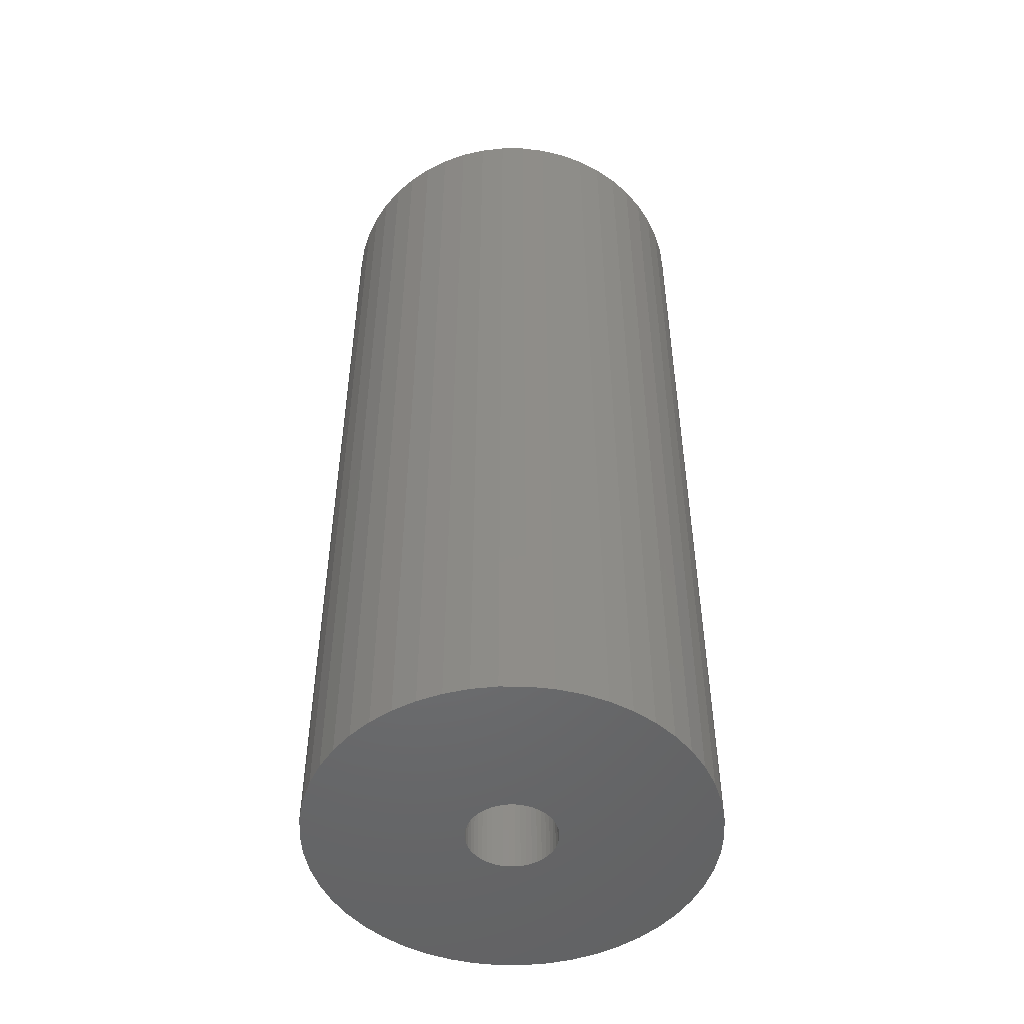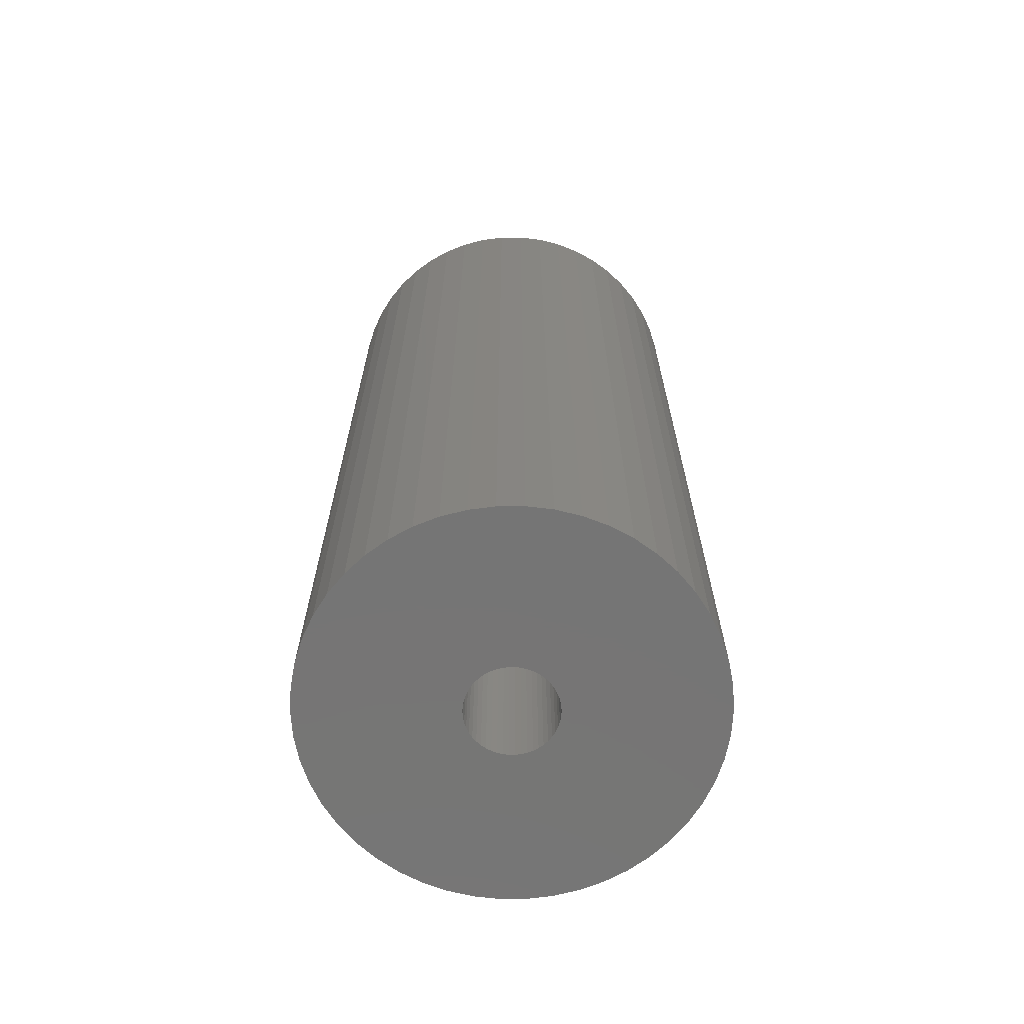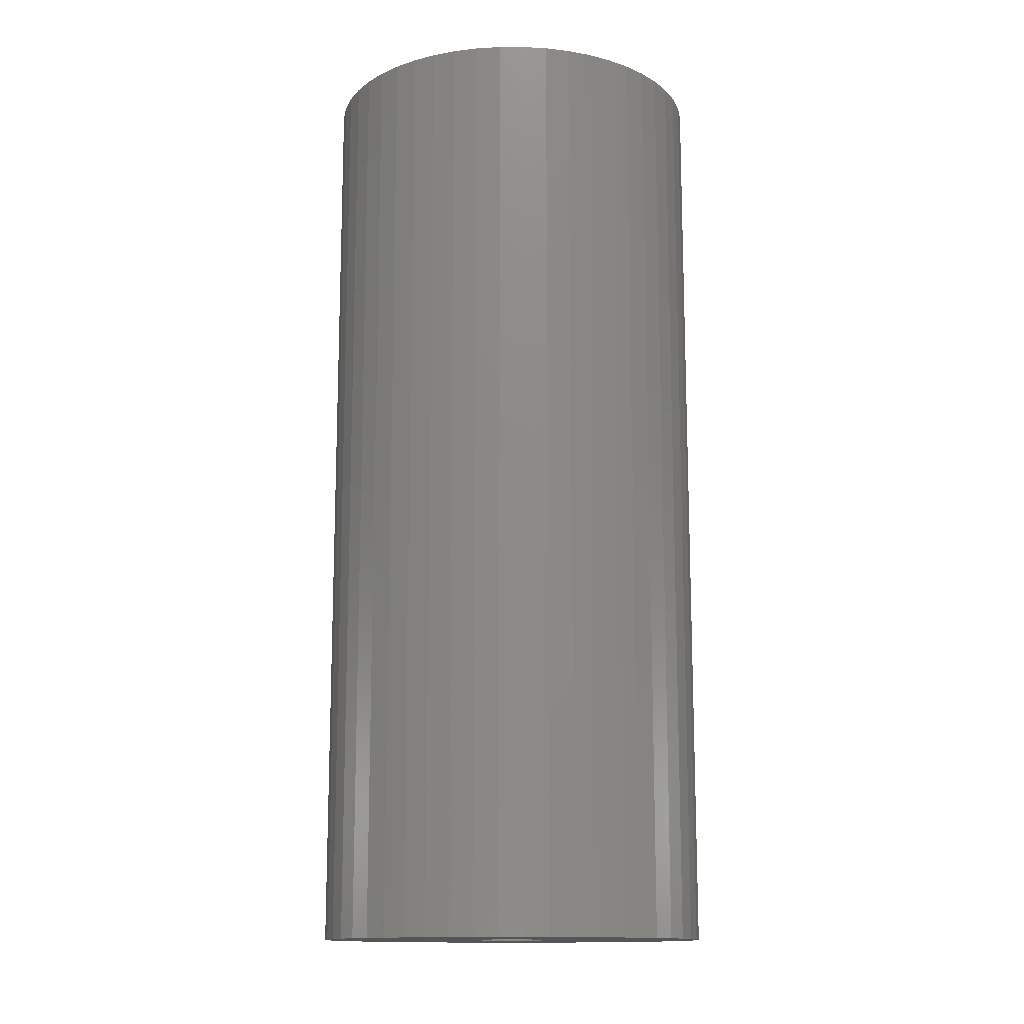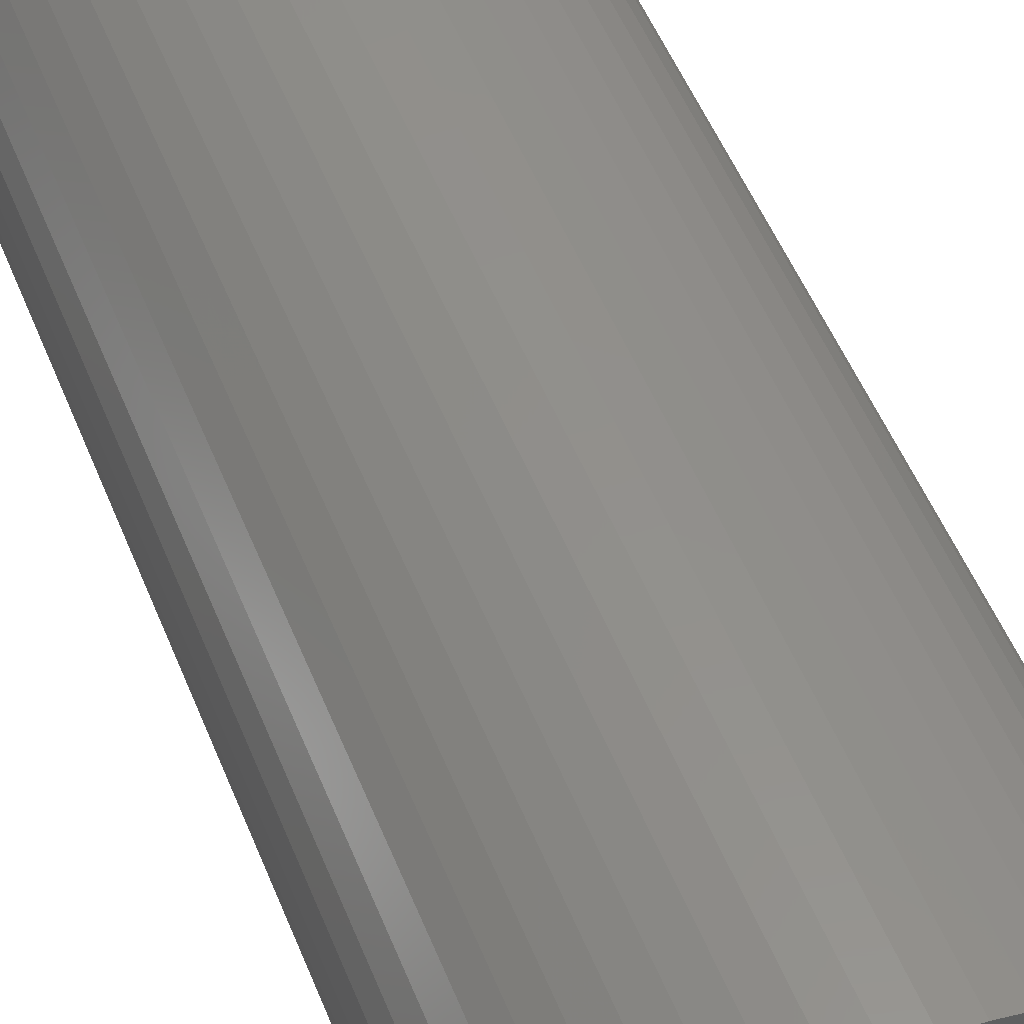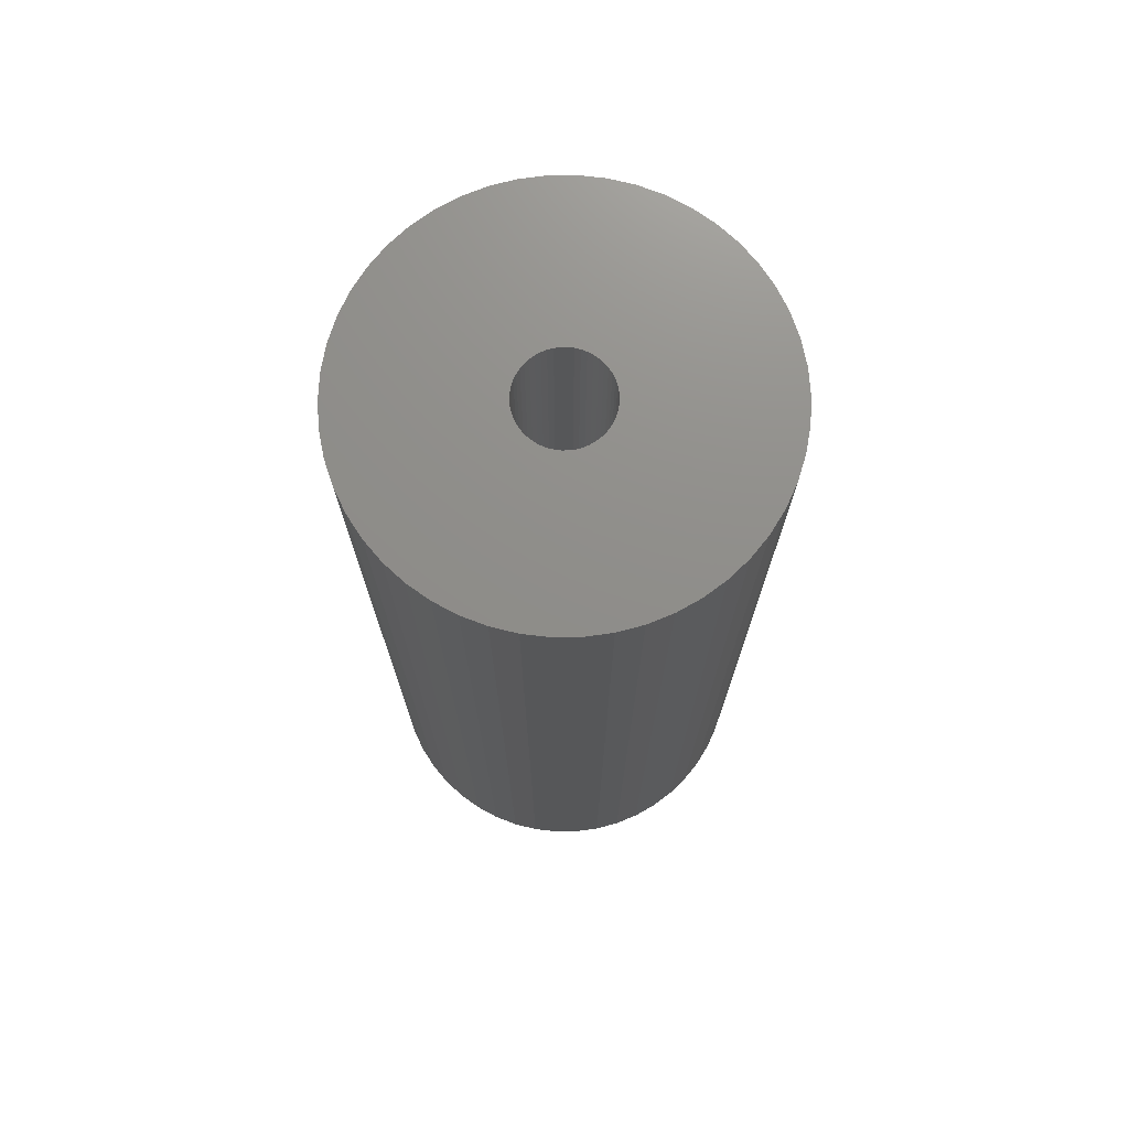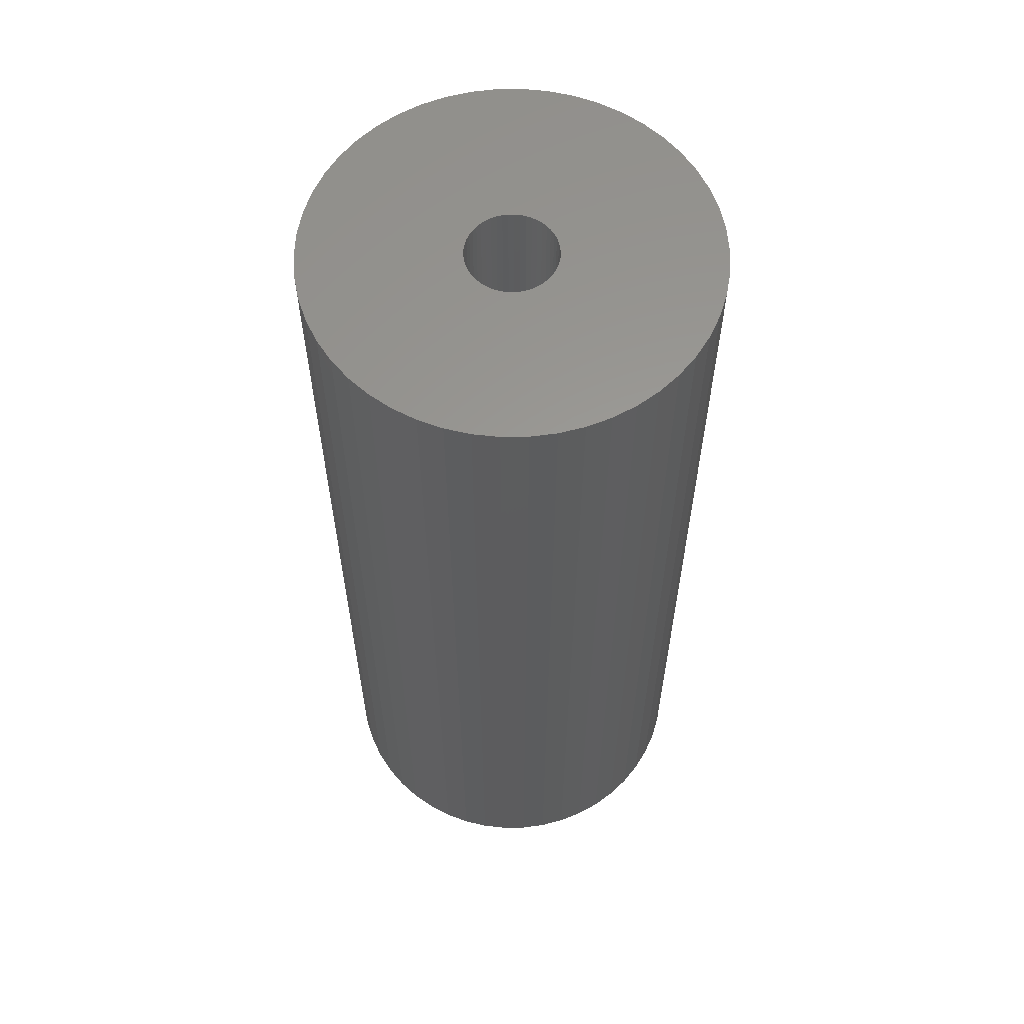
<metadata>
{"format":"stl","ext":"stl","renderer":"f3d","projection":"perspective","resolution":1024,"background":"white","views":[{"elev":-49.9,"azim":-144.2,"up":"+Z"},{"elev":-67.7,"azim":-93.3,"up":"+Z"},{"elev":-13.7,"azim":-93.5,"up":"+Z"},{"elev":53.5,"azim":-21.9,"up":"+Y"},{"elev":73.5,"azim":143.4,"up":"+Z"},{"elev":59.9,"azim":179.3,"up":"+Z"}]}
</metadata>
<code>
# stl→obj: 200 verts, 400 faces
v 19 0 45
v 18.85 2.381 -45
v 18.85 2.381 45
v 19 0 -45
v -19 0 -45
v -18.85 2.381 45
v -18.85 2.381 -45
v -19 0 45
v 1.193 18.96 -45
v -1.193 18.96 45
v 1.193 18.96 45
v -1.193 18.96 -45
v -1.193 -18.96 -45
v 1.193 -18.96 45
v -1.193 -18.96 45
v 1.193 -18.96 -45
v 13.85 13.01 -45
v 12.11 14.64 45
v 13.85 13.01 45
v 12.11 14.64 -45
v -12.11 14.64 -45
v -13.85 13.01 45
v -12.11 14.64 45
v -13.85 13.01 -45
v -5.871 18.07 -45
v -8.09 17.19 45
v -5.871 18.07 45
v -8.09 17.19 -45
v 17.67 6.994 45
v 16.65 9.153 -45
v 16.65 9.153 45
v 17.67 6.994 -45
v 18.4 4.725 -45
v 18.4 4.725 45
v 15.37 11.17 -45
v 15.37 11.17 45
v 8.09 17.19 -45
v 5.871 18.07 45
v 8.09 17.19 45
v 5.871 18.07 -45
v 10.18 16.04 -45
v 10.18 16.04 45
v -17.67 6.994 -45
v -16.65 9.153 45
v -16.65 9.153 -45
v -17.67 6.994 45
v -15.37 11.17 -45
v -15.37 11.17 45
v -18.4 4.725 -45
v -18.4 4.725 45
v -3.56 18.66 -45
v -3.56 18.66 45
v 5.871 -18.07 -45
v 8.09 -17.19 45
v 5.871 -18.07 45
v 8.09 -17.19 -45
v 3.56 18.66 45
v 3.56 18.66 -45
v 4.25 0 45
v 4.216 0.5327 45
v 18.85 -2.381 45
v 4.116 1.057 45
v 4.216 -0.5327 45
v 3.952 1.565 45
v 18.4 -4.725 45
v 3.724 2.047 45
v 4.116 -1.057 45
v 3.438 2.498 45
v 17.67 -6.994 45
v 3.098 2.909 45
v 3.952 -1.565 45
v 2.709 3.275 45
v 16.65 -9.153 45
v 2.277 3.588 45
v 3.724 -2.047 45
v 1.81 3.846 45
v 15.37 -11.17 45
v 3.438 -2.498 45
v 1.313 4.042 45
v 0.7964 4.175 45
v 0.2669 4.242 45
v -0.2669 4.242 45
v -0.7964 4.175 45
v -1.313 4.042 45
v -1.81 3.846 45
v -2.277 3.588 45
v -10.18 16.04 45
v -2.709 3.275 45
v -3.098 2.909 45
v -3.438 2.498 45
v 13.85 -13.01 45
v 3.098 -2.909 45
v 12.11 -14.64 45
v 2.709 -3.275 45
v 10.18 -16.04 45
v 2.277 -3.588 45
v 1.81 -3.846 45
v 1.313 -4.042 45
v 3.56 -18.66 45
v 0.7964 -4.175 45
v 0.2669 -4.242 45
v -0.2669 -4.242 45
v -0.7964 -4.175 45
v -3.56 -18.66 45
v -1.313 -4.042 45
v -5.871 -18.07 45
v -1.81 -3.846 45
v -8.09 -17.19 45
v -2.277 -3.588 45
v -10.18 -16.04 45
v -2.709 -3.275 45
v -12.11 -14.64 45
v -3.098 -2.909 45
v -13.85 -13.01 45
v -3.438 -2.498 45
v -15.37 -11.17 45
v -3.724 -2.047 45
v -16.65 -9.153 45
v -3.952 -1.565 45
v -17.67 -6.994 45
v -4.116 -1.057 45
v -18.4 -4.725 45
v -4.216 -0.5327 45
v -18.85 -2.381 45
v -4.25 0 45
v -3.724 2.047 45
v -3.952 1.565 45
v -4.116 1.057 45
v -4.216 0.5327 45
v -10.18 16.04 -45
v 18.85 -2.381 -45
v 10.18 -16.04 -45
v 12.11 -14.64 -45
v 13.85 -13.01 -45
v 18.4 -4.725 -45
v 4.25 0 -45
v 4.216 -0.5327 -45
v 4.116 -1.057 -45
v 17.67 -6.994 -45
v 4.216 0.5327 -45
v 3.952 -1.565 -45
v 16.65 -9.153 -45
v 3.724 -2.047 -45
v 15.37 -11.17 -45
v 4.116 1.057 -45
v 3.438 -2.498 -45
v 3.098 -2.909 -45
v 3.952 1.565 -45
v 2.709 -3.275 -45
v 2.277 -3.588 -45
v 3.724 2.047 -45
v 1.81 -3.846 -45
v 3.438 2.498 -45
v 1.313 -4.042 -45
v 3.56 -18.66 -45
v 0.7964 -4.175 -45
v 0.2669 -4.242 -45
v -0.2669 -4.242 -45
v -0.7964 -4.175 -45
v -3.56 -18.66 -45
v -1.313 -4.042 -45
v -5.871 -18.07 -45
v -1.81 -3.846 -45
v -8.09 -17.19 -45
v -2.277 -3.588 -45
v -10.18 -16.04 -45
v -2.709 -3.275 -45
v -12.11 -14.64 -45
v -3.098 -2.909 -45
v -13.85 -13.01 -45
v -3.438 -2.498 -45
v -15.37 -11.17 -45
v 3.098 2.909 -45
v 2.709 3.275 -45
v 2.277 3.588 -45
v 1.81 3.846 -45
v 1.313 4.042 -45
v 0.7964 4.175 -45
v 0.2669 4.242 -45
v -0.2669 4.242 -45
v -0.7964 4.175 -45
v -1.313 4.042 -45
v -1.81 3.846 -45
v -2.277 3.588 -45
v -2.709 3.275 -45
v -3.098 2.909 -45
v -3.438 2.498 -45
v -3.724 2.047 -45
v -3.952 1.565 -45
v -4.116 1.057 -45
v -4.216 0.5327 -45
v -4.25 0 -45
v -3.724 -2.047 -45
v -16.65 -9.153 -45
v -3.952 -1.565 -45
v -17.67 -6.994 -45
v -4.116 -1.057 -45
v -18.4 -4.725 -45
v -4.216 -0.5327 -45
v -18.85 -2.381 -45
f 1 2 3
f 2 1 4
f 5 6 7
f 6 5 8
f 9 10 11
f 10 9 12
f 13 14 15
f 14 13 16
f 17 18 19
f 18 17 20
f 21 22 23
f 22 21 24
f 25 26 27
f 26 25 28
f 29 30 31
f 30 29 32
f 3 33 34
f 33 3 2
f 31 35 36
f 35 31 30
f 37 38 39
f 38 37 40
f 41 39 42
f 39 41 37
f 43 44 45
f 44 43 46
f 47 22 24
f 22 47 48
f 49 46 43
f 46 49 50
f 51 27 52
f 27 51 25
f 53 54 55
f 54 53 56
f 34 32 29
f 32 34 33
f 36 17 19
f 17 36 35
f 40 57 38
f 57 40 58
f 58 11 57
f 11 58 9
f 20 42 18
f 42 20 41
f 45 48 47
f 48 45 44
f 7 50 49
f 50 7 6
f 59 1 3
f 60 3 34
f 1 59 61
f 62 34 29
f 63 61 59
f 64 29 31
f 61 63 65
f 66 31 36
f 67 65 63
f 68 36 19
f 65 67 69
f 70 19 18
f 71 69 67
f 72 18 42
f 69 71 73
f 74 42 39
f 75 73 71
f 76 39 38
f 73 75 77
f 78 77 75
f 3 60 59
f 34 62 60
f 29 64 62
f 31 66 64
f 79 38 57
f 36 68 66
f 19 70 68
f 18 72 70
f 42 74 72
f 39 76 74
f 38 79 76
f 80 57 11
f 57 80 79
f 11 81 80
f 11 82 81
f 10 82 11
f 82 10 83
f 52 83 10
f 83 52 84
f 27 84 52
f 84 27 85
f 26 85 27
f 85 26 86
f 87 86 26
f 86 87 88
f 23 88 87
f 88 23 89
f 22 89 23
f 89 22 90
f 48 90 22
f 77 78 91
f 92 91 78
f 91 92 93
f 94 93 92
f 93 94 95
f 96 95 94
f 95 96 54
f 97 54 96
f 54 97 55
f 98 55 97
f 55 98 99
f 100 99 98
f 99 100 14
f 101 14 100
f 102 14 101
f 15 102 103
f 102 15 14
f 104 103 105
f 106 105 107
f 108 107 109
f 110 109 111
f 112 111 113
f 114 113 115
f 103 104 15
f 116 115 117
f 118 117 119
f 120 119 121
f 122 121 123
f 124 123 125
f 90 48 126
f 105 106 104
f 44 126 48
f 107 108 106
f 126 44 127
f 109 110 108
f 46 127 44
f 111 112 110
f 127 46 128
f 113 114 112
f 50 128 46
f 115 116 114
f 128 50 129
f 117 118 116
f 6 129 50
f 119 120 118
f 129 6 125
f 121 122 120
f 8 125 6
f 123 124 122
f 125 8 124
f 28 87 26
f 87 28 130
f 130 23 87
f 23 130 21
f 12 52 10
f 52 12 51
f 61 4 1
f 4 61 131
f 56 95 54
f 95 56 132
f 133 91 93
f 91 133 134
f 65 131 61
f 131 65 135
f 136 4 131
f 137 131 135
f 4 136 2
f 138 135 139
f 140 2 136
f 141 139 142
f 2 140 33
f 143 142 144
f 145 33 140
f 146 144 134
f 33 145 32
f 147 134 133
f 148 32 145
f 149 133 132
f 32 148 30
f 150 132 56
f 151 30 148
f 152 56 53
f 30 151 35
f 153 35 151
f 131 137 136
f 135 138 137
f 139 141 138
f 142 143 141
f 154 53 155
f 144 146 143
f 134 147 146
f 133 149 147
f 132 150 149
f 56 152 150
f 53 154 152
f 156 155 16
f 155 156 154
f 16 157 156
f 16 158 157
f 13 158 16
f 158 13 159
f 160 159 13
f 159 160 161
f 162 161 160
f 161 162 163
f 164 163 162
f 163 164 165
f 166 165 164
f 165 166 167
f 168 167 166
f 167 168 169
f 170 169 168
f 169 170 171
f 172 171 170
f 35 153 17
f 173 17 153
f 17 173 20
f 174 20 173
f 20 174 41
f 175 41 174
f 41 175 37
f 176 37 175
f 37 176 40
f 177 40 176
f 40 177 58
f 178 58 177
f 58 178 9
f 179 9 178
f 180 9 179
f 12 180 181
f 180 12 9
f 51 181 182
f 25 182 183
f 28 183 184
f 130 184 185
f 21 185 186
f 24 186 187
f 181 51 12
f 47 187 188
f 45 188 189
f 43 189 190
f 49 190 191
f 7 191 192
f 171 172 193
f 182 25 51
f 194 193 172
f 183 28 25
f 193 194 195
f 184 130 28
f 196 195 194
f 185 21 130
f 195 196 197
f 186 24 21
f 198 197 196
f 187 47 24
f 197 198 199
f 188 45 47
f 200 199 198
f 189 43 45
f 199 200 192
f 190 49 43
f 5 192 200
f 191 7 49
f 192 5 7
f 91 144 77
f 144 91 134
f 73 139 69
f 139 73 142
f 196 122 198
f 122 196 120
f 155 55 99
f 55 155 53
f 16 99 14
f 99 16 155
f 77 142 73
f 142 77 144
f 132 93 95
f 93 132 133
f 69 135 65
f 135 69 139
f 160 15 104
f 15 160 13
f 164 106 108
f 106 164 162
f 162 104 106
f 104 162 160
f 170 116 172
f 116 170 114
f 170 112 114
f 112 170 168
f 194 120 196
f 120 194 118
f 198 124 200
f 124 198 122
f 200 8 5
f 8 200 124
f 172 118 194
f 118 172 116
f 166 108 110
f 108 166 164
f 168 110 112
f 110 168 166
f 136 60 140
f 60 136 59
f 125 191 129
f 191 125 192
f 180 81 82
f 81 180 179
f 157 102 101
f 102 157 158
f 147 78 146
f 78 147 92
f 174 70 72
f 70 174 173
f 186 88 89
f 88 186 185
f 183 84 85
f 84 183 182
f 148 66 151
f 66 148 64
f 140 62 145
f 62 140 60
f 151 68 153
f 68 151 66
f 177 76 79
f 76 177 176
f 178 79 80
f 79 178 177
f 175 72 74
f 72 175 174
f 127 188 126
f 188 127 189
f 126 187 90
f 187 126 188
f 128 189 127
f 189 128 190
f 184 85 86
f 85 184 183
f 181 82 83
f 82 181 180
f 156 101 100
f 101 156 157
f 145 64 148
f 64 145 62
f 153 70 173
f 70 153 68
f 179 80 81
f 80 179 178
f 176 74 76
f 74 176 175
f 90 186 89
f 186 90 187
f 129 190 128
f 190 129 191
f 185 86 88
f 86 185 184
f 182 83 84
f 83 182 181
f 146 75 143
f 75 146 78
f 138 63 137
f 63 138 67
f 161 107 105
f 107 161 163
f 115 193 117
f 193 115 171
f 117 195 119
f 195 117 193
f 149 96 94
f 96 149 150
f 150 97 96
f 97 150 152
f 141 67 138
f 67 141 71
f 143 71 141
f 71 143 75
f 137 59 136
f 59 137 63
f 113 171 115
f 171 113 169
f 119 197 121
f 197 119 195
f 147 94 92
f 94 147 149
f 158 103 102
f 103 158 159
f 163 109 107
f 109 163 165
f 159 105 103
f 105 159 161
f 167 113 111
f 113 167 169
f 121 199 123
f 199 121 197
f 123 192 125
f 192 123 199
f 154 100 98
f 100 154 156
f 152 98 97
f 98 152 154
f 165 111 109
f 111 165 167

</code>
